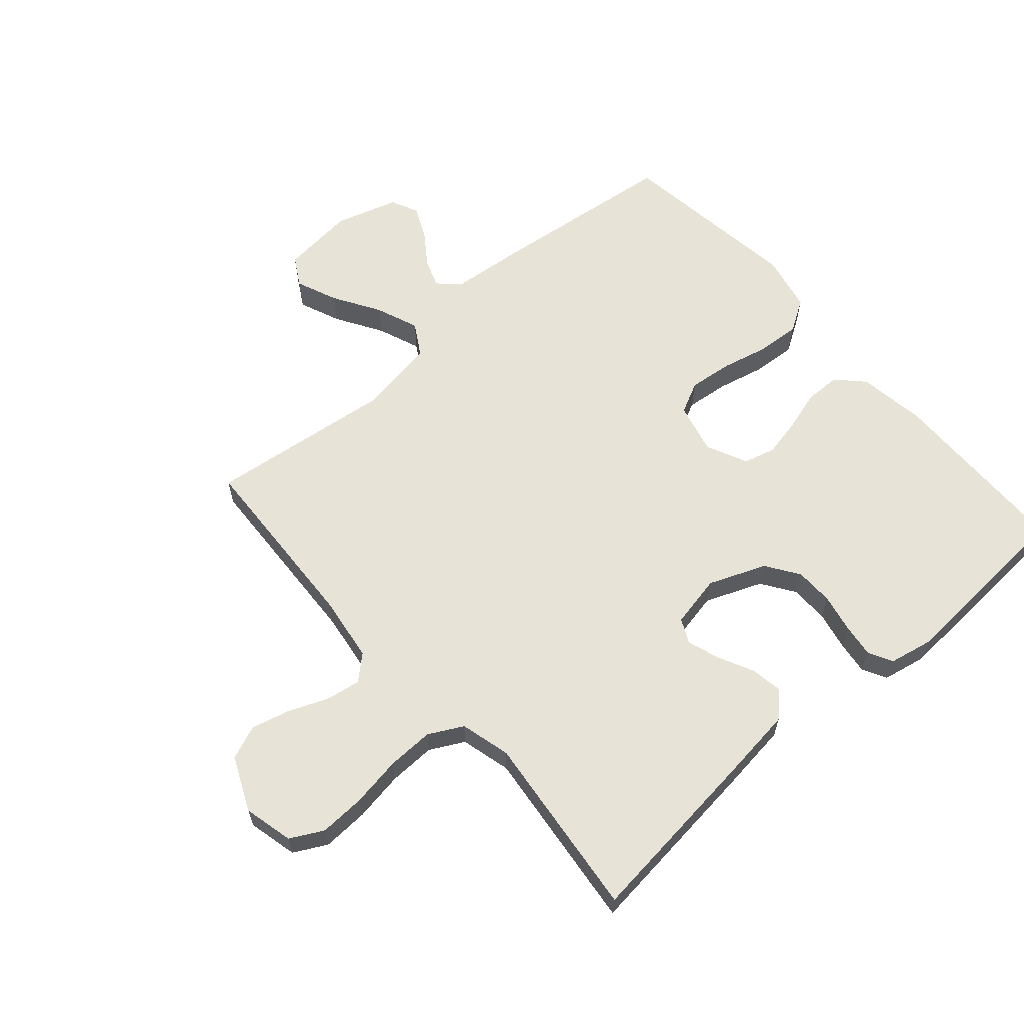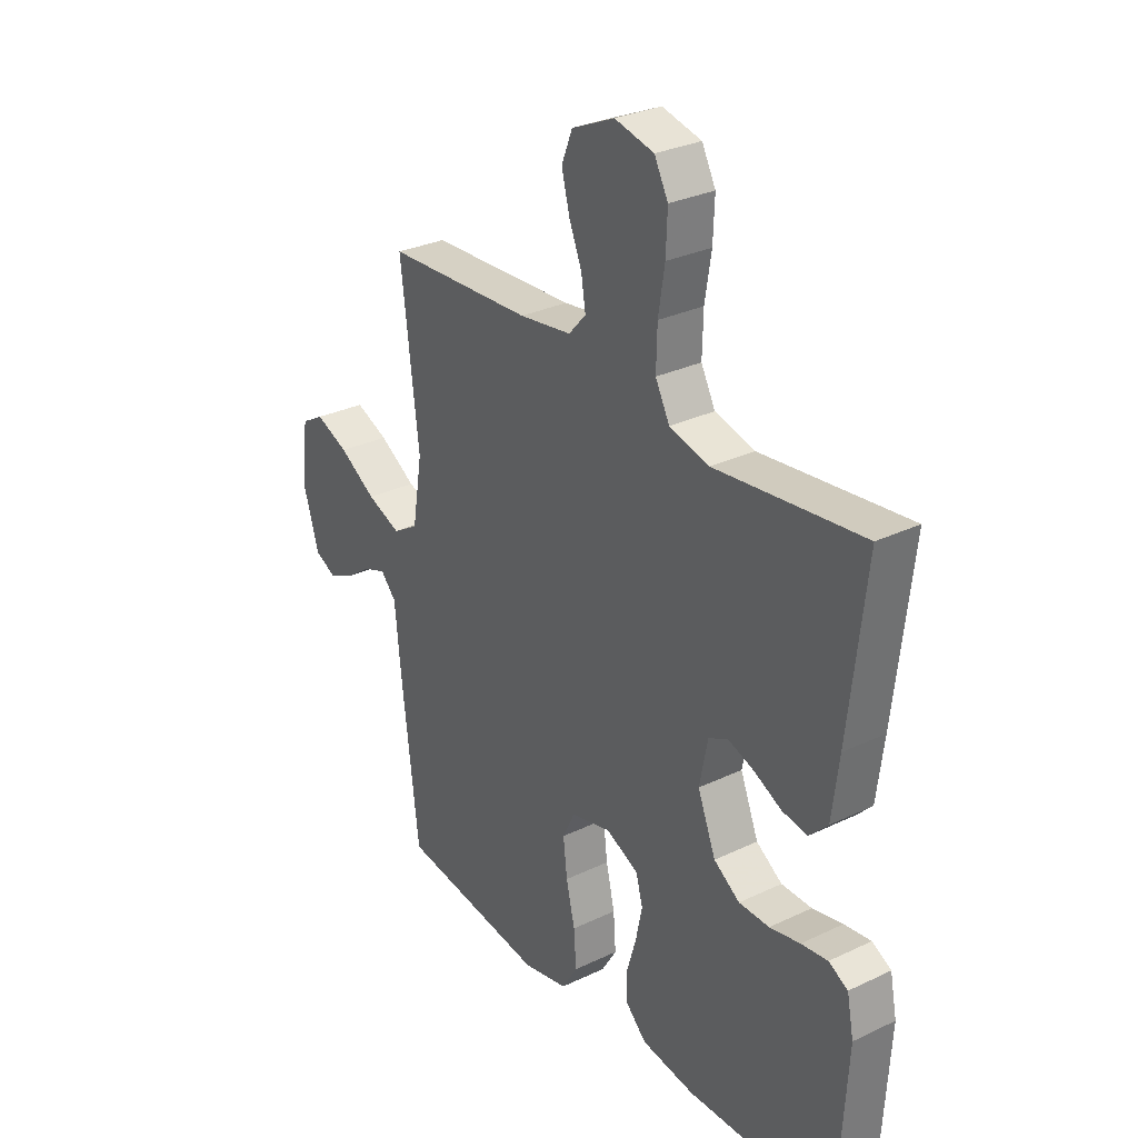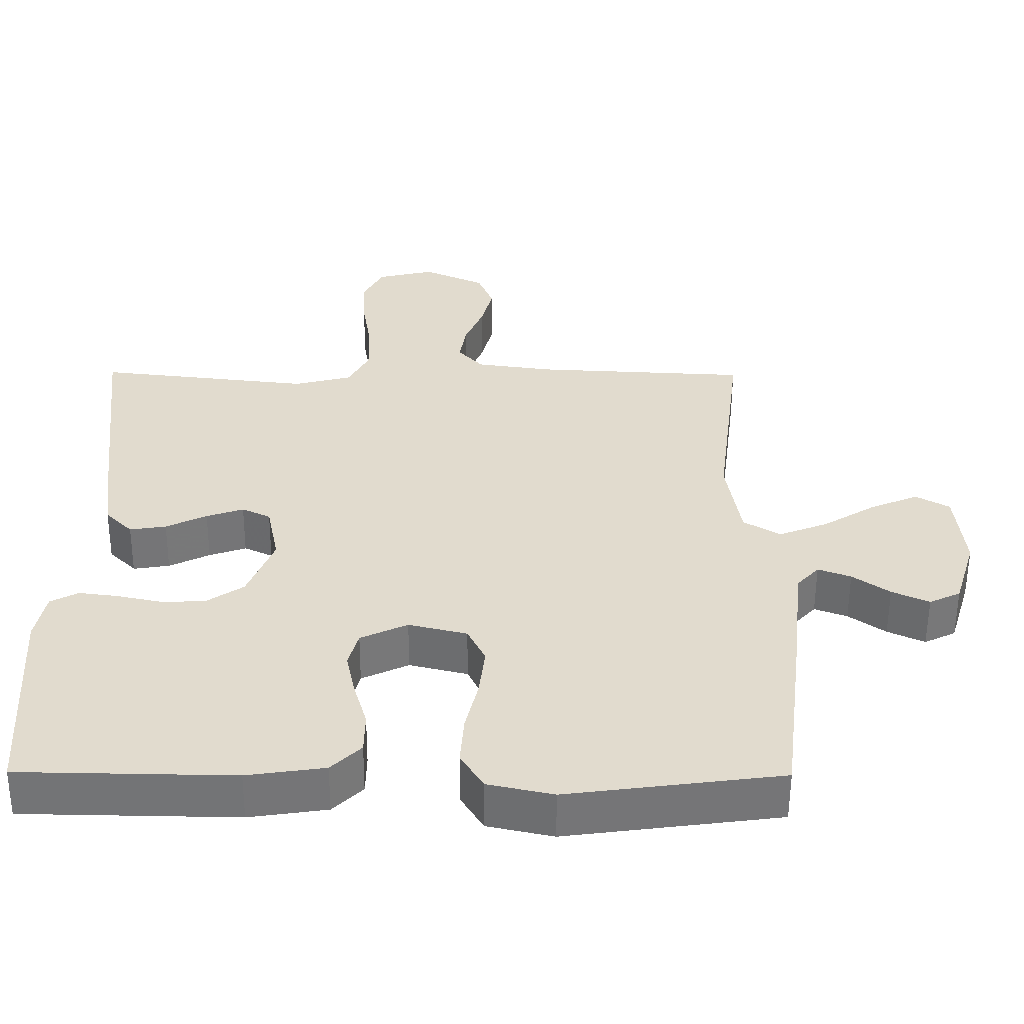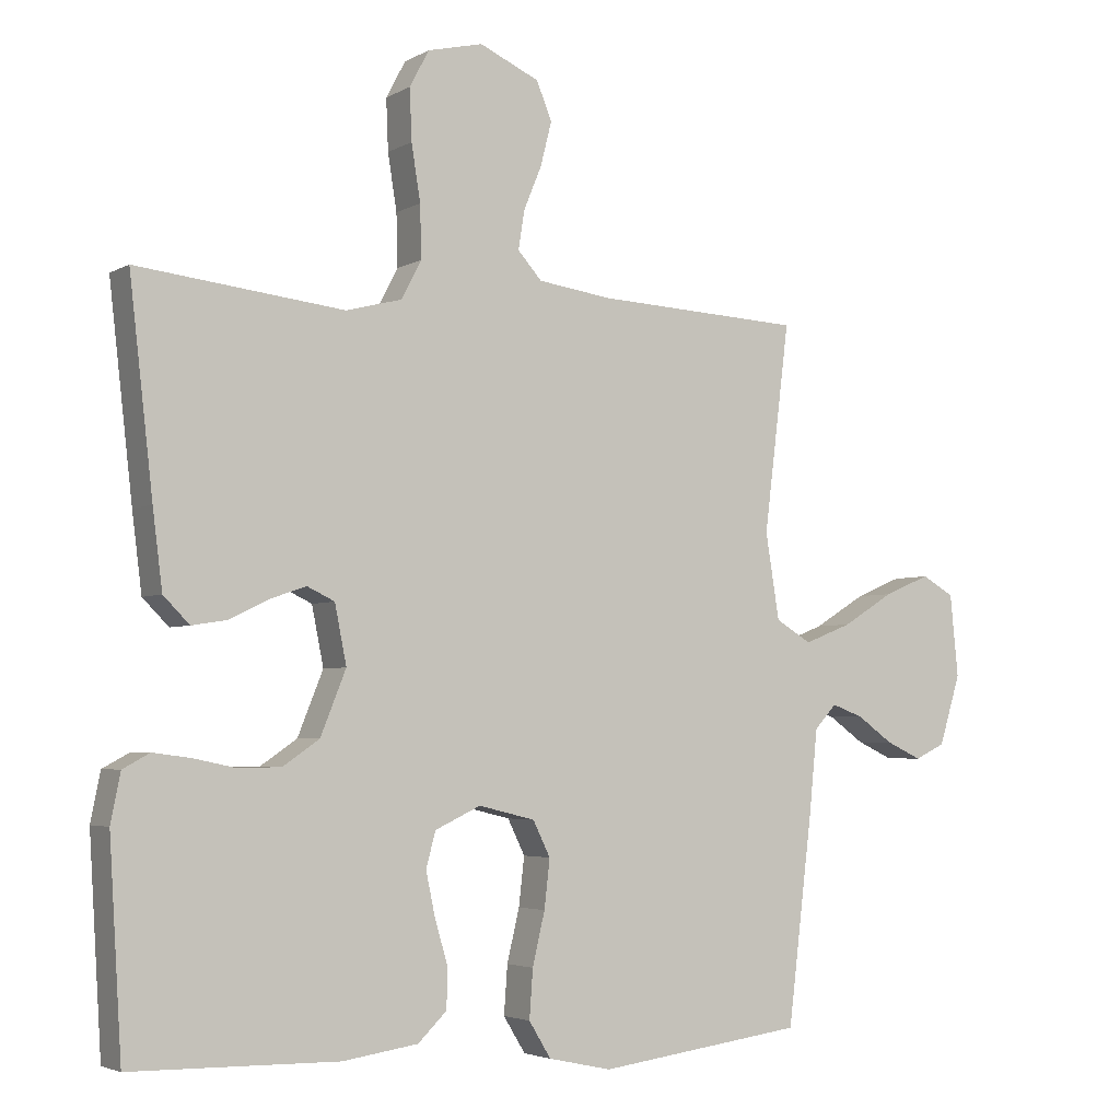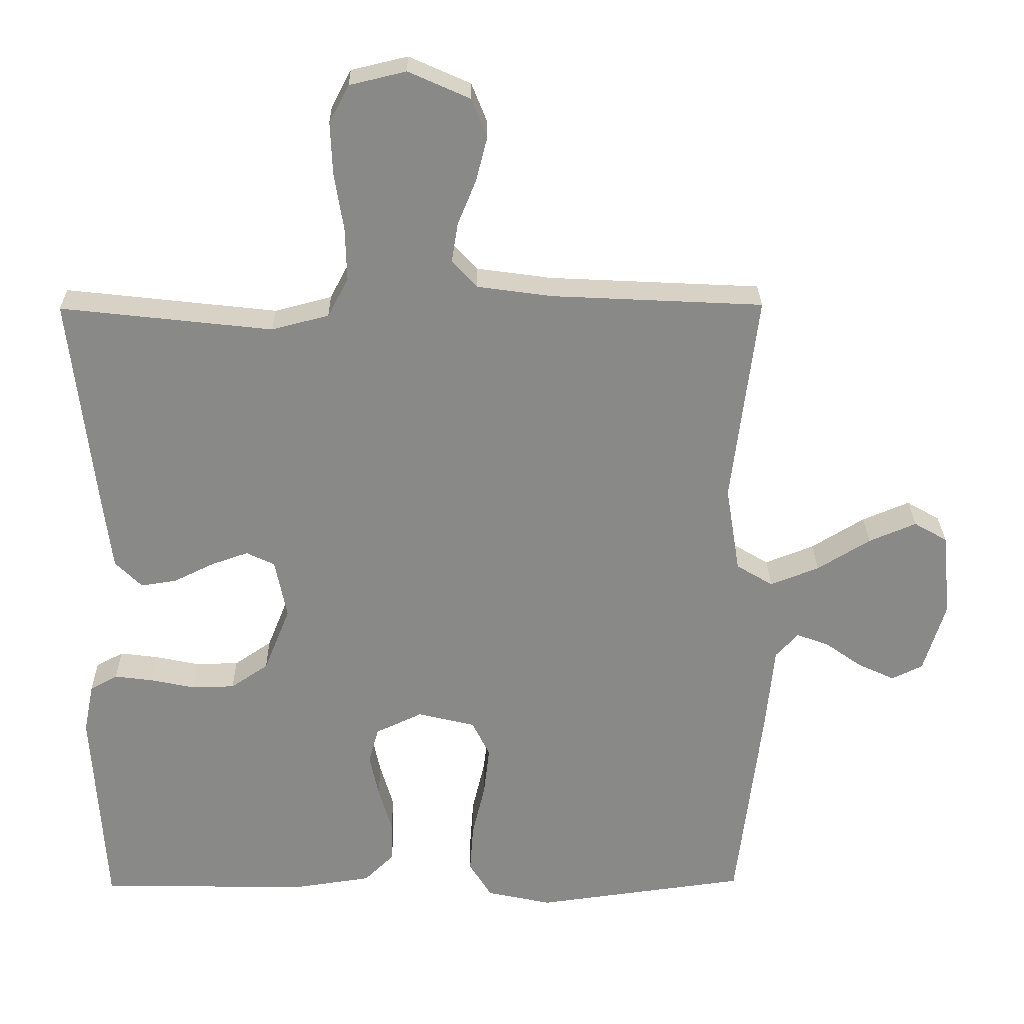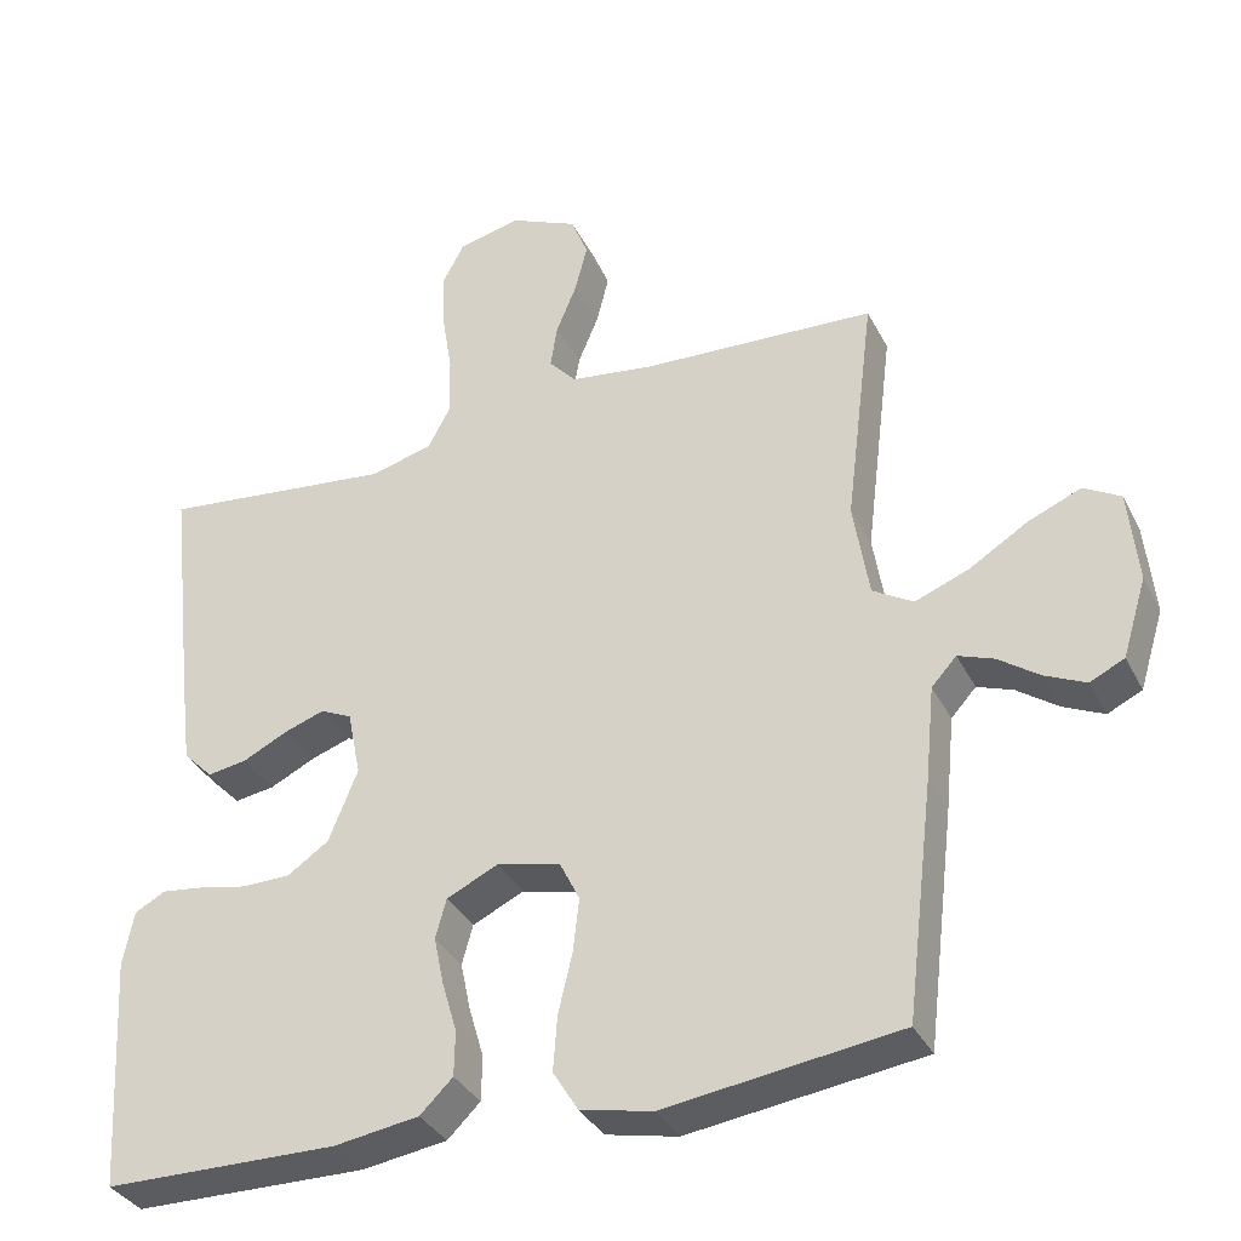
<metadata>
{"format":"obj","ext":"obj","renderer":"f3d","projection":"perspective","resolution":1024,"background":"white","views":[{"elev":62.2,"azim":48.8,"up":"+Y"},{"elev":29.7,"azim":55.0,"up":"+Z"},{"elev":-56.2,"azim":179.7,"up":"+Z"},{"elev":-3.7,"azim":149.8,"up":"+Z"},{"elev":27.1,"azim":179.2,"up":"+Z"},{"elev":-35.0,"azim":-155.9,"up":"+Z"}]}
</metadata>
<code>
v 0.5 0.07 0.5
v 0.466 0.07 0.2
v 0.452 0.07 0.088
v 0.414 0.07 0.05
v 0.363 0.07 0.058
v 0.306 0.07 0.086
v 0.254 0.07 0.104
v 0.214 0.07 0.085
v 0.197 0.07 0
v 0.234 0.07 -0.092
v 0.287 0.07 -0.128
v 0.349 0.07 -0.129
v 0.411 0.07 -0.116
v 0.465 0.07 -0.109
v 0.504 0.07 -0.13
v 0.518 0.07 -0.2
v 0.5 0.07 -0.5
v 0.2 0.07 -0.505
v 0.091 0.07 -0.489
v 0.049 0.07 -0.448
v 0.048 0.07 -0.39
v 0.067 0.07 -0.325
v 0.08 0.07 -0.263
v 0.066 0.07 -0.212
v 0 0.07 -0.181
v -0.082 0.07 -0.201
v -0.107 0.07 -0.252
v -0.099 0.07 -0.322
v -0.081 0.07 -0.398
v -0.076 0.07 -0.468
v -0.108 0.07 -0.52
v -0.2 0.07 -0.54
v -0.5 0.07 -0.5
v -0.536 0.07 -0.2
v -0.548 0.07 -0.079
v -0.58 0.07 -0.044
v -0.626 0.07 -0.061
v -0.678 0.07 -0.098
v -0.73 0.07 -0.122
v -0.774 0.07 -0.101
v -0.805 0.07 0
v -0.793 0.07 0.119
v -0.746 0.07 0.146
v -0.679 0.07 0.118
v -0.604 0.07 0.072
v -0.535 0.07 0.045
v -0.483 0.07 0.076
v -0.463 0.07 0.2
v -0.5 0.07 0.5
v -0.2 0.07 0.515
v -0.093 0.07 0.53
v -0.058 0.07 0.569
v -0.067 0.07 0.625
v -0.093 0.07 0.688
v -0.109 0.07 0.751
v -0.087 0.07 0.806
v 0 0.07 0.845
v 0.08 0.07 0.826
v 0.108 0.07 0.773
v 0.105 0.07 0.699
v 0.092 0.07 0.618
v 0.09 0.07 0.542
v 0.119 0.07 0.487
v 0.2 0.07 0.466
v 0.5 0 0.5
v 0.466 0 0.2
v 0.452 0 0.088
v 0.414 0 0.05
v 0.363 0 0.058
v 0.306 0 0.086
v 0.254 0 0.104
v 0.214 0 0.085
v 0.197 0 0
v 0.234 0 -0.092
v 0.287 0 -0.128
v 0.349 0 -0.129
v 0.411 0 -0.116
v 0.465 0 -0.109
v 0.504 0 -0.13
v 0.518 0 -0.2
v 0.5 0 -0.5
v 0.2 0 -0.505
v 0.091 0 -0.489
v 0.049 0 -0.448
v 0.048 0 -0.39
v 0.067 0 -0.325
v 0.08 0 -0.263
v 0.066 0 -0.212
v 0 0 -0.181
v -0.082 0 -0.201
v -0.107 0 -0.252
v -0.099 0 -0.322
v -0.081 0 -0.398
v -0.076 0 -0.468
v -0.108 0 -0.52
v -0.2 0 -0.54
v -0.5 0 -0.5
v -0.536 0 -0.2
v -0.548 0 -0.079
v -0.58 0 -0.044
v -0.626 0 -0.061
v -0.678 0 -0.098
v -0.73 0 -0.122
v -0.774 0 -0.101
v -0.805 0 0
v -0.793 0 0.119
v -0.746 0 0.146
v -0.679 0 0.118
v -0.604 0 0.072
v -0.535 0 0.045
v -0.483 0 0.076
v -0.463 0 0.2
v -0.5 0 0.5
v -0.2 0 0.515
v -0.093 0 0.53
v -0.058 0 0.569
v -0.067 0 0.625
v -0.093 0 0.688
v -0.109 0 0.751
v -0.087 0 0.806
v 0 0 0.845
v 0.08 0 0.826
v 0.108 0 0.773
v 0.105 0 0.699
v 0.092 0 0.618
v 0.09 0 0.542
v 0.119 0 0.487
v 0.2 0 0.466
f 59 60 61
f 58 59 61
f 57 58 61
f 56 57 61
f 55 56 61
f 54 55 61
f 53 54 61
f 52 53 61 62
f 51 52 62 63
f 48 49 50
f 51 63 64
f 50 51 64
f 48 50 64
f 47 48 64
f 43 44 45
f 42 43 45
f 41 42 45
f 40 41 45
f 39 40 45
f 38 39 45
f 37 38 45
f 36 37 45 46
f 64 1 2
f 47 64 2
f 46 47 2
f 36 46 2
f 35 36 2
f 33 34 35
f 32 33 35
f 31 32 35
f 30 31 35
f 29 30 35
f 28 29 35
f 20 21 22
f 19 20 22
f 18 19 22
f 17 18 22
f 16 17 22
f 15 16 22
f 14 15 22
f 13 14 22
f 12 13 22
f 11 12 22 23
f 10 11 23 24
f 4 5 6
f 3 4 6
f 2 3 6
f 2 6 7
f 35 2 7
f 27 28 35
f 26 27 35
f 25 26 35
f 9 10 24 25
f 8 9 25 35
f 7 8 35
f 125 124 123
f 125 123 122
f 125 122 121
f 125 121 120
f 125 120 119
f 125 119 118
f 125 118 117
f 126 125 117 116
f 127 126 116 115
f 114 113 112
f 128 127 115
f 128 115 114
f 128 114 112
f 128 112 111
f 109 108 107
f 109 107 106
f 109 106 105
f 109 105 104
f 109 104 103
f 109 103 102
f 109 102 101
f 110 109 101 100
f 66 65 128
f 66 128 111
f 66 111 110
f 66 110 100
f 66 100 99
f 99 98 97
f 99 97 96
f 99 96 95
f 99 95 94
f 99 94 93
f 99 93 92
f 86 85 84
f 86 84 83
f 86 83 82
f 86 82 81
f 86 81 80
f 86 80 79
f 86 79 78
f 86 78 77
f 86 77 76
f 87 86 76 75
f 88 87 75 74
f 70 69 68
f 70 68 67
f 70 67 66
f 71 70 66
f 71 66 99
f 99 92 91
f 99 91 90
f 99 90 89
f 89 88 74 73
f 99 89 73 72
f 99 72 71
f 1 65 66 2
f 2 66 67 3
f 3 67 68 4
f 4 68 69 5
f 5 69 70 6
f 6 70 71 7
f 7 71 72 8
f 8 72 73 9
f 9 73 74 10
f 10 74 75 11
f 11 75 76 12
f 12 76 77 13
f 13 77 78 14
f 14 78 79 15
f 15 79 80 16
f 16 80 81 17
f 17 81 82 18
f 18 82 83 19
f 19 83 84 20
f 20 84 85 21
f 21 85 86 22
f 22 86 87 23
f 23 87 88 24
f 24 88 89 25
f 25 89 90 26
f 26 90 91 27
f 27 91 92 28
f 28 92 93 29
f 29 93 94 30
f 30 94 95 31
f 31 95 96 32
f 32 96 97 33
f 33 97 98 34
f 34 98 99 35
f 35 99 100 36
f 36 100 101 37
f 37 101 102 38
f 38 102 103 39
f 39 103 104 40
f 40 104 105 41
f 41 105 106 42
f 42 106 107 43
f 43 107 108 44
f 44 108 109 45
f 45 109 110 46
f 46 110 111 47
f 47 111 112 48
f 48 112 113 49
f 49 113 114 50
f 50 114 115 51
f 51 115 116 52
f 52 116 117 53
f 53 117 118 54
f 54 118 119 55
f 55 119 120 56
f 56 120 121 57
f 57 121 122 58
f 58 122 123 59
f 59 123 124 60
f 60 124 125 61
f 61 125 126 62
f 62 126 127 63
f 63 127 128 64
f 64 128 65 1

</code>
